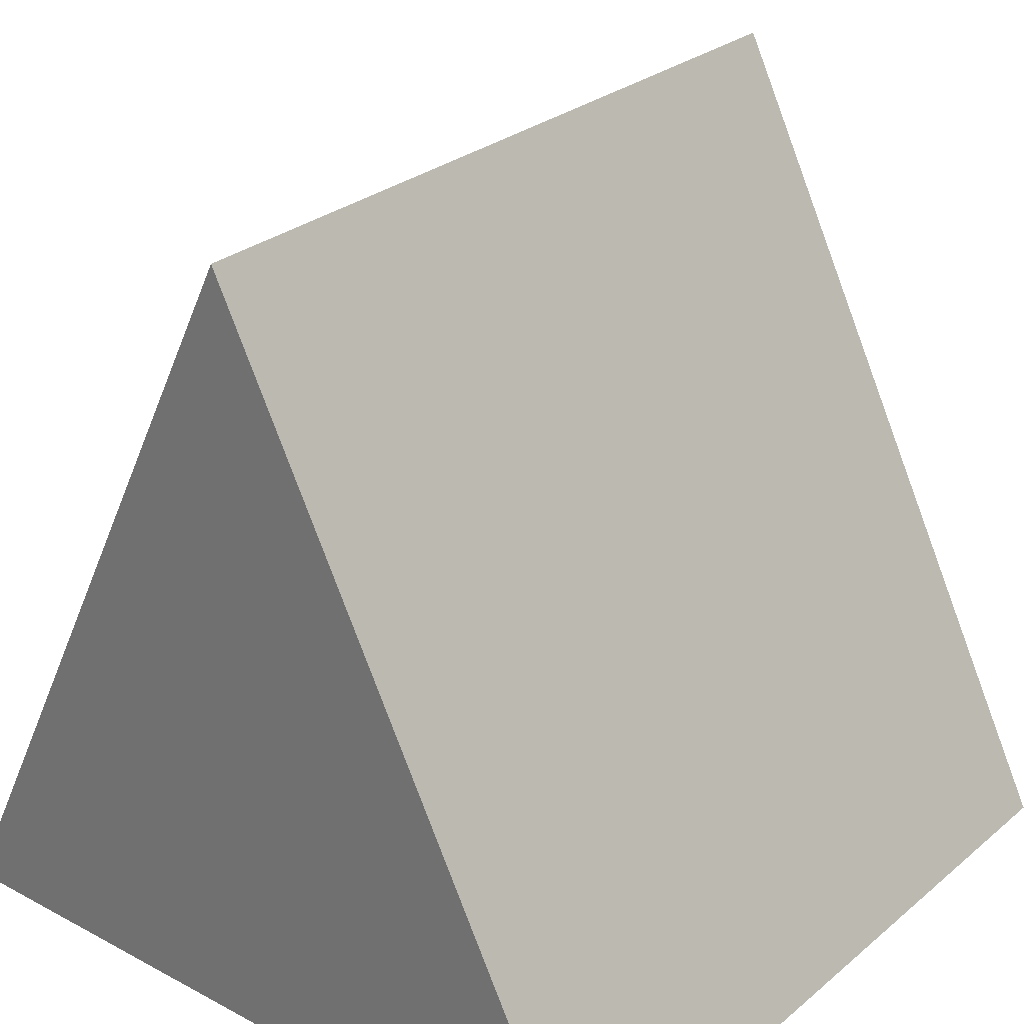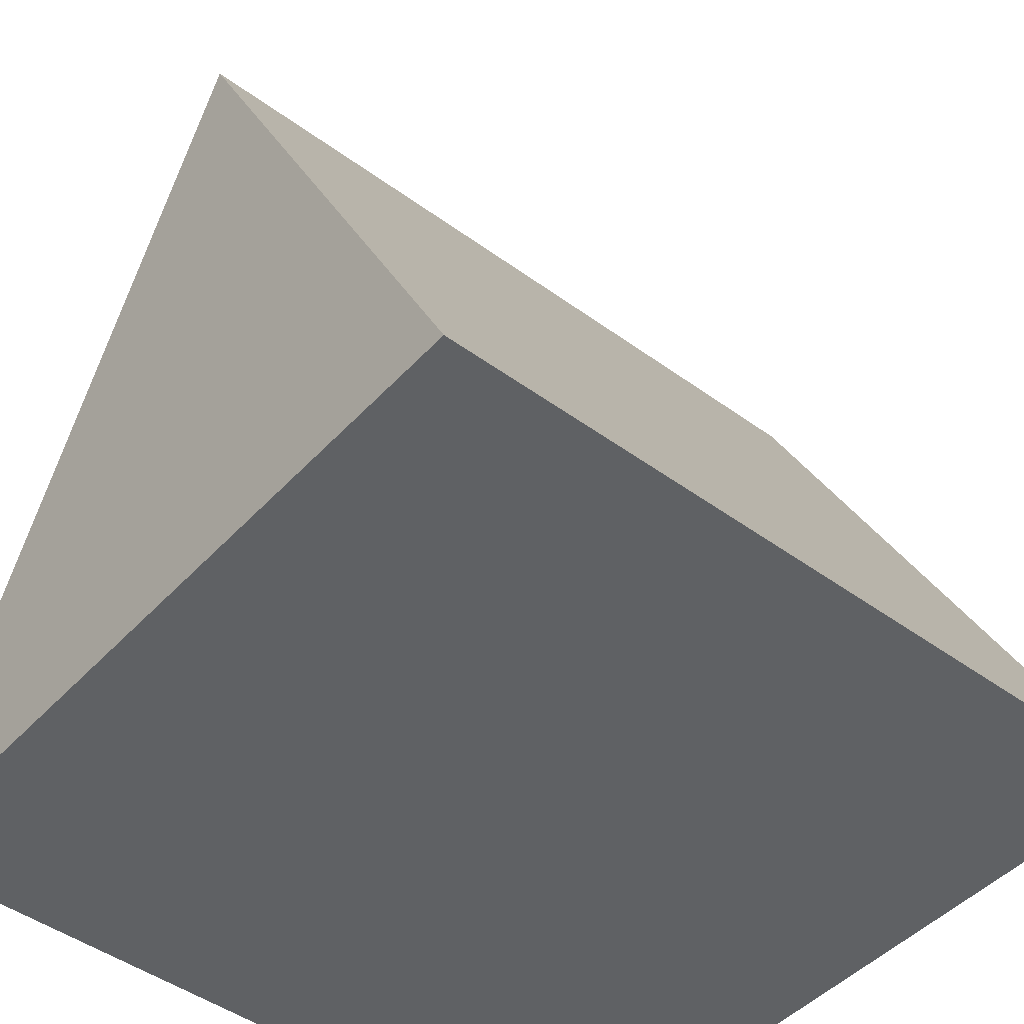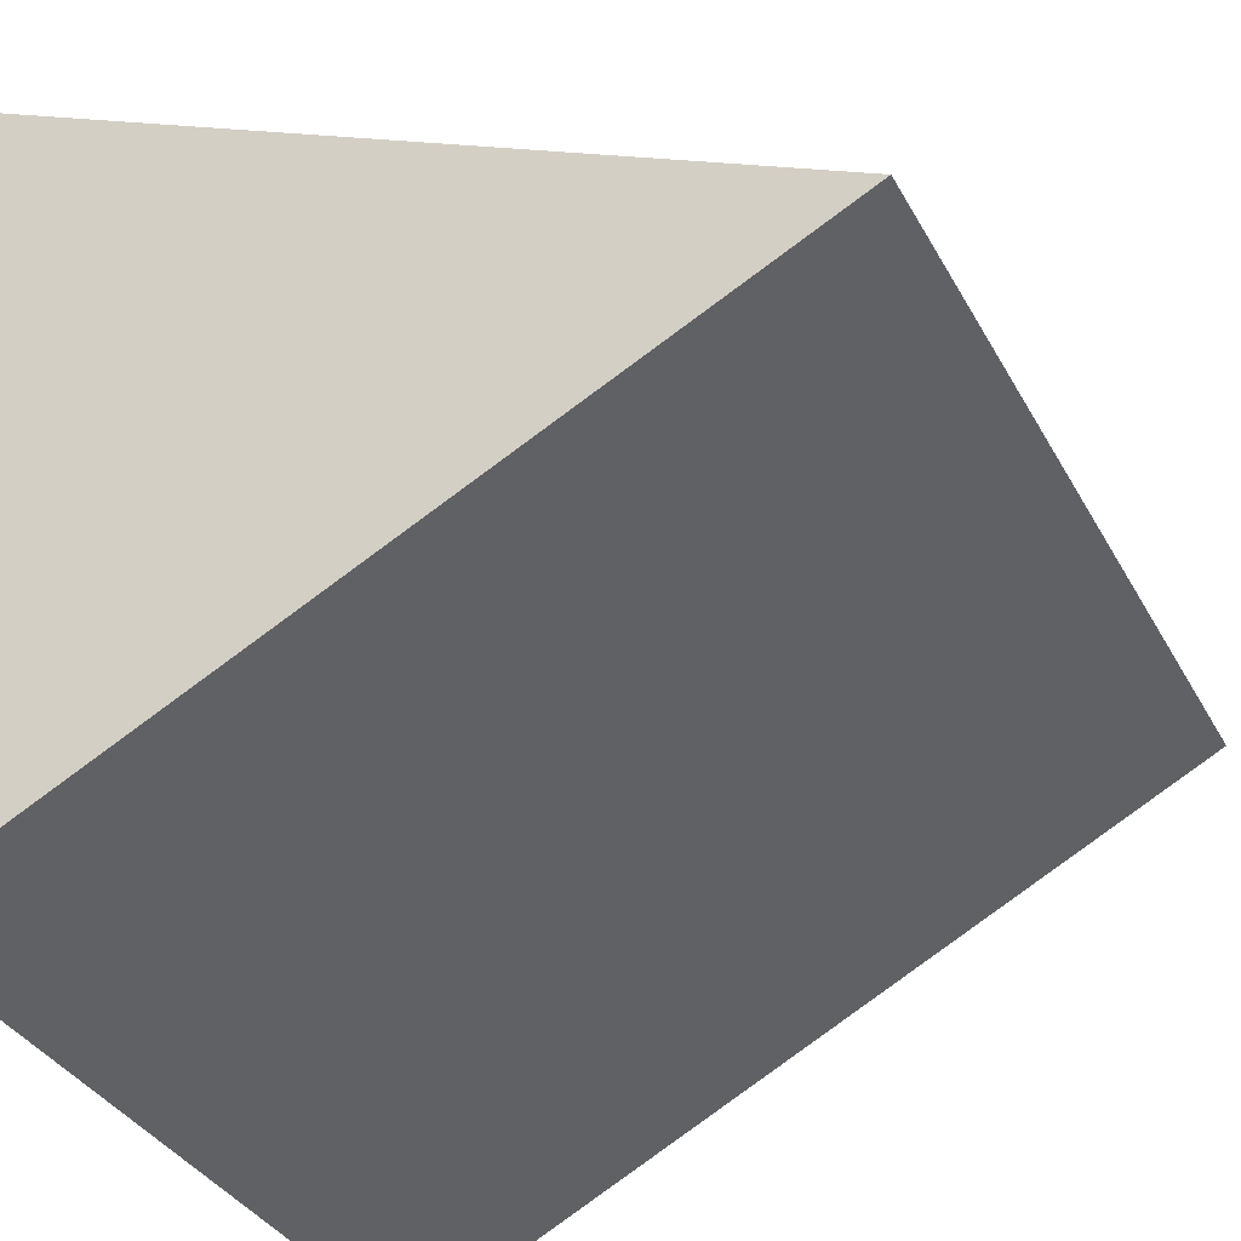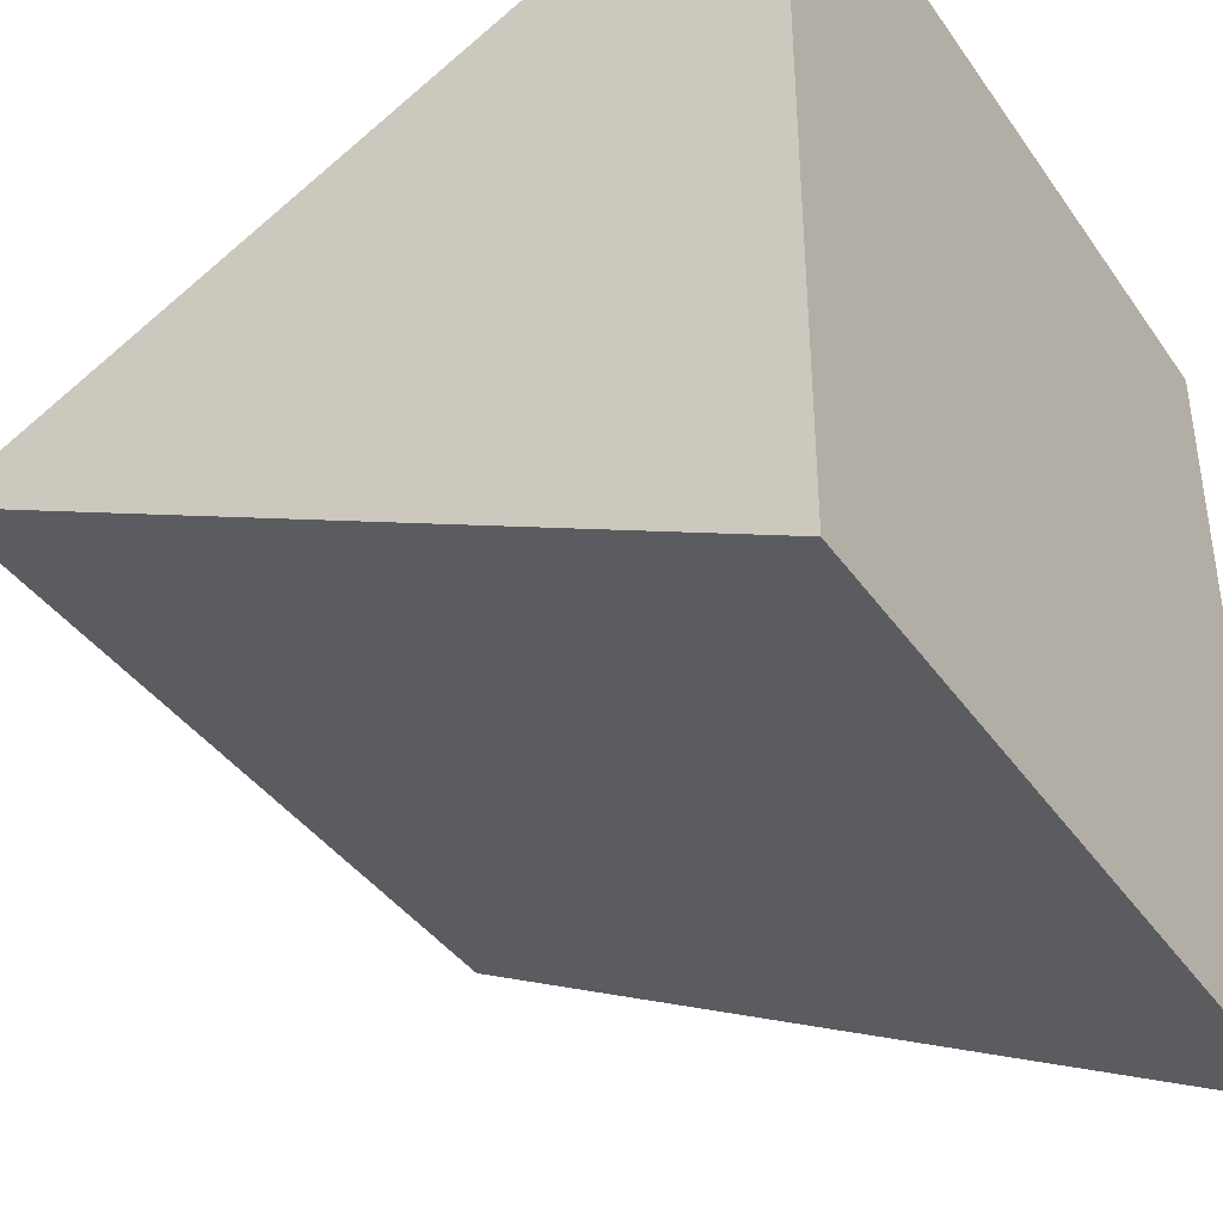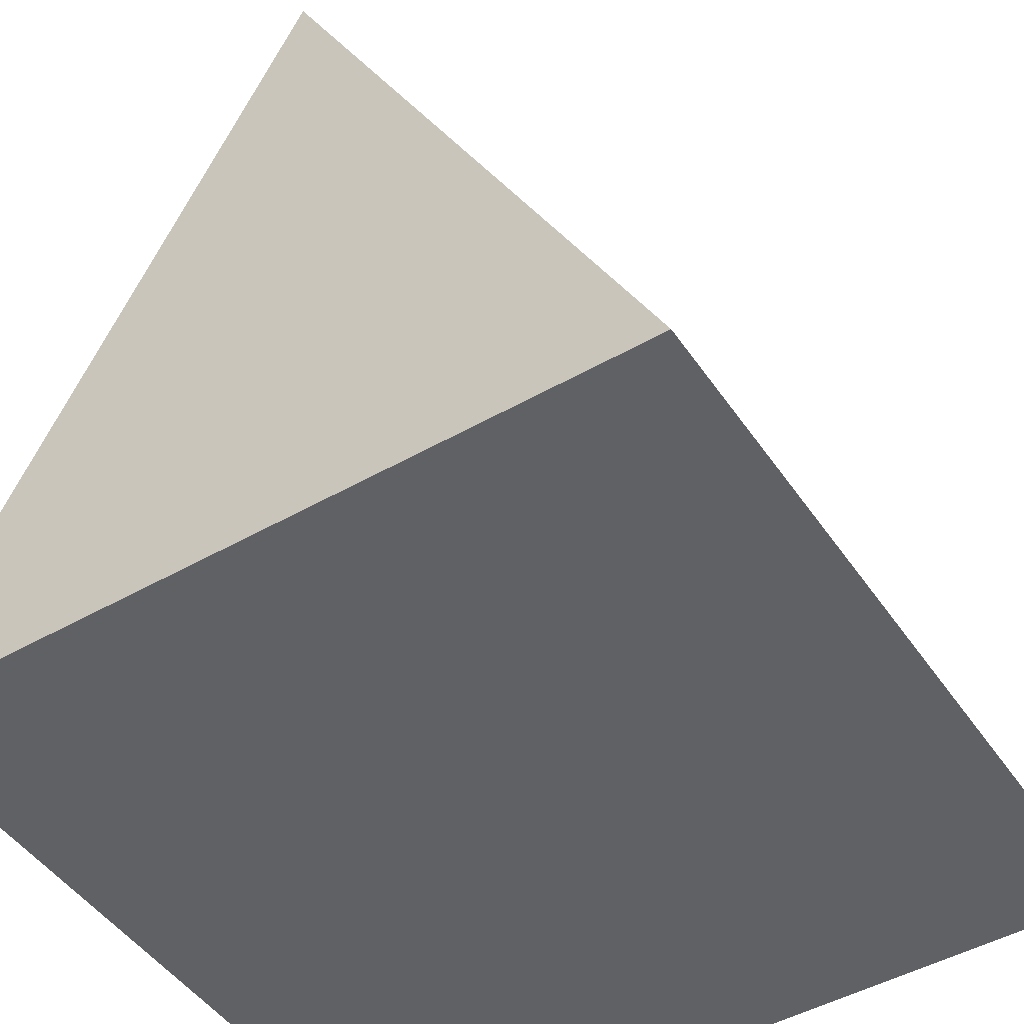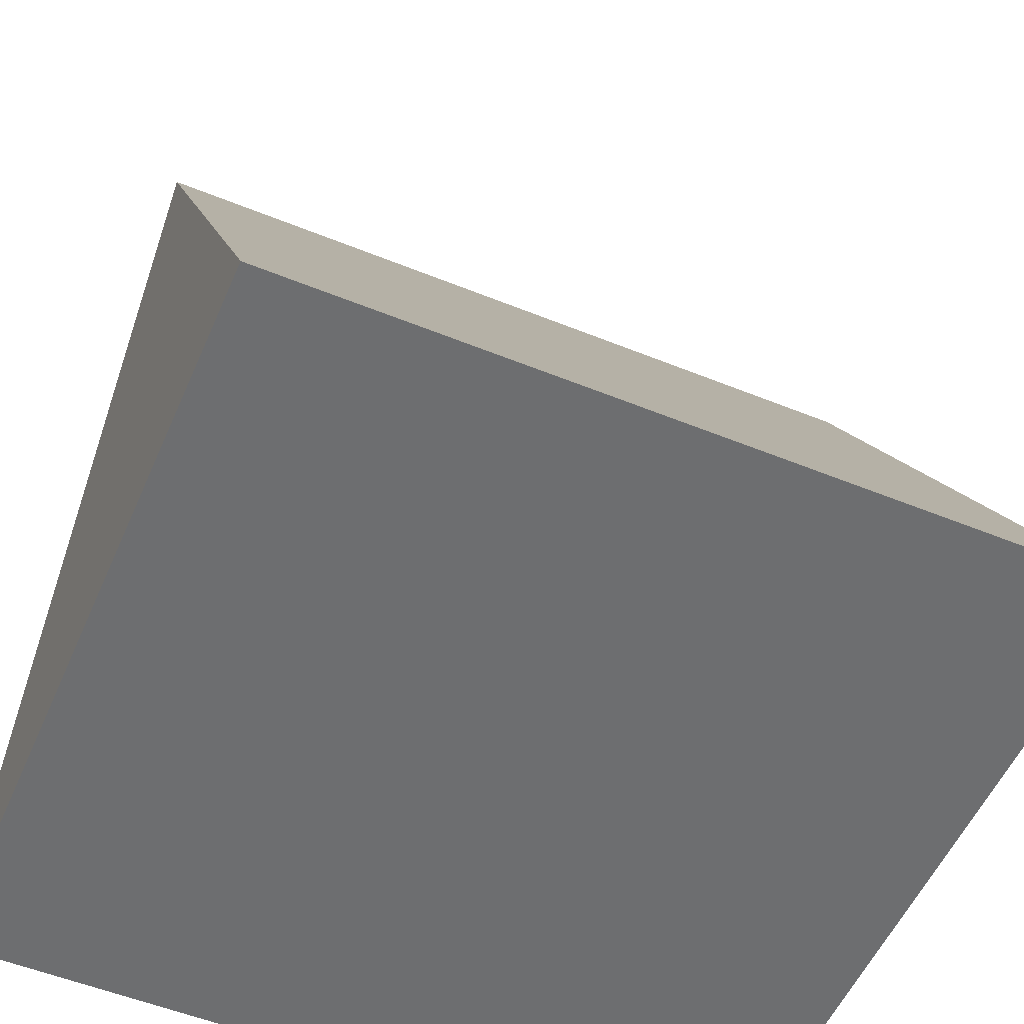
<metadata>
{"format":"obj","ext":"obj","renderer":"f3d","projection":"perspective","resolution":1024,"background":"white","views":[{"elev":28.0,"azim":128.9,"up":"+Y"},{"elev":-46.5,"azim":140.2,"up":"+Y"},{"elev":-35.7,"azim":115.5,"up":"+Z"},{"elev":-40.0,"azim":-58.5,"up":"+Z"},{"elev":-47.6,"azim":-57.3,"up":"+Y"},{"elev":-54.3,"azim":-23.3,"up":"+Y"}]}
</metadata>
<code>
o Cube
v 1 1 0
v 1 -1 -1
v 1 -1 1
v -1 1 0
v -1 -1 -1
v -1 -1 1
f 3 1 4 6
f 6 4 5
f 5 2 3 6
f 2 1 3
f 5 4 1 2

</code>
